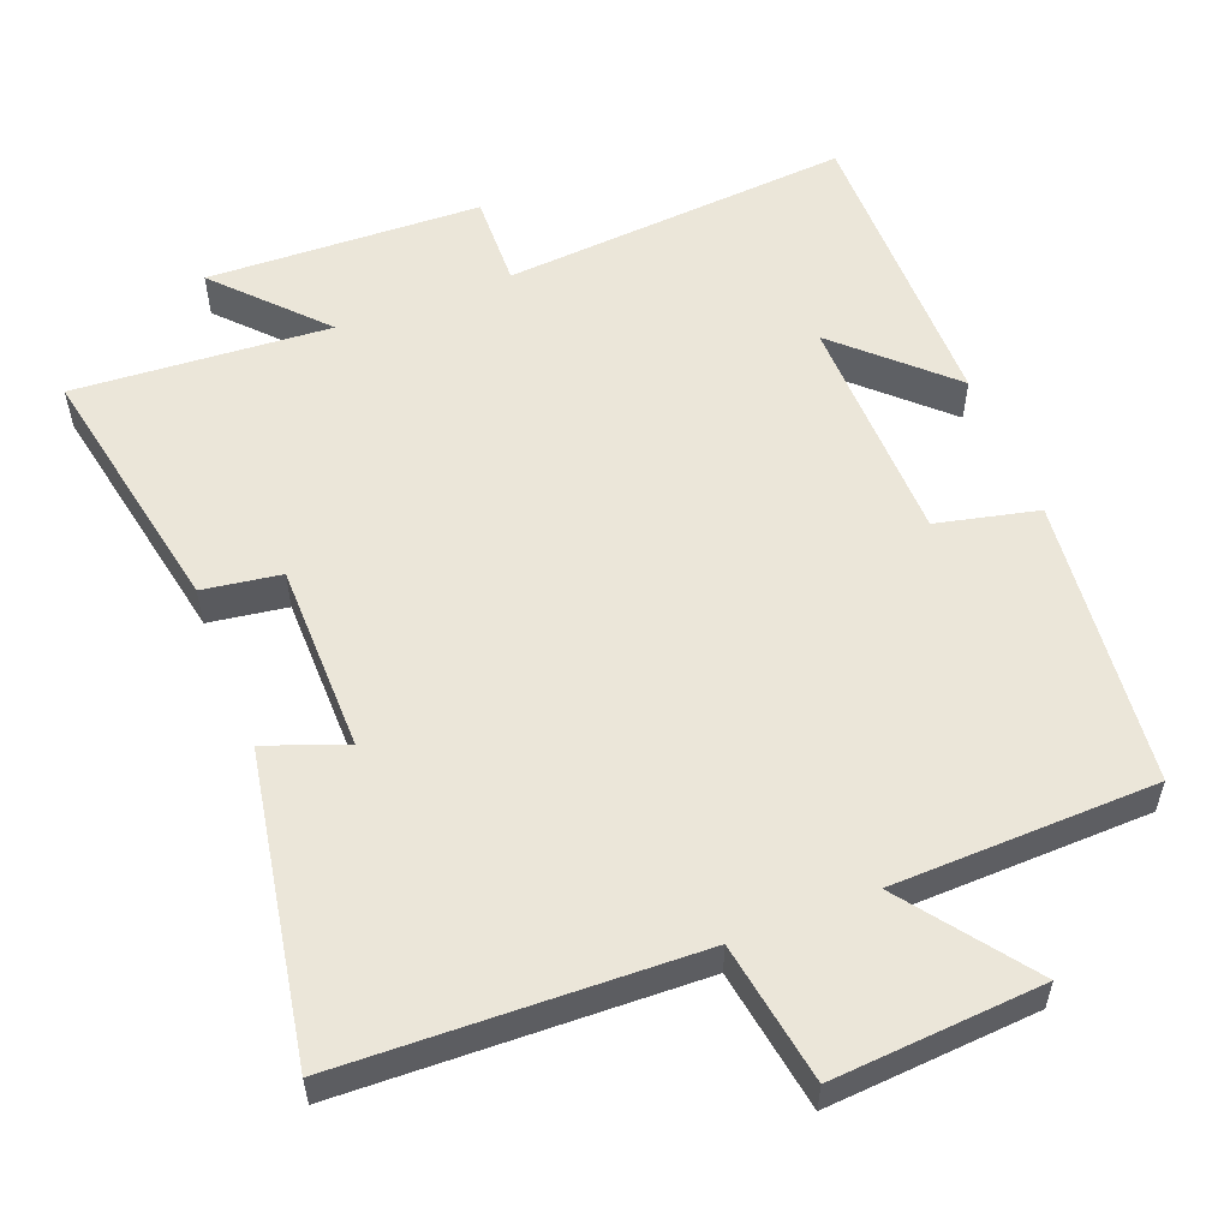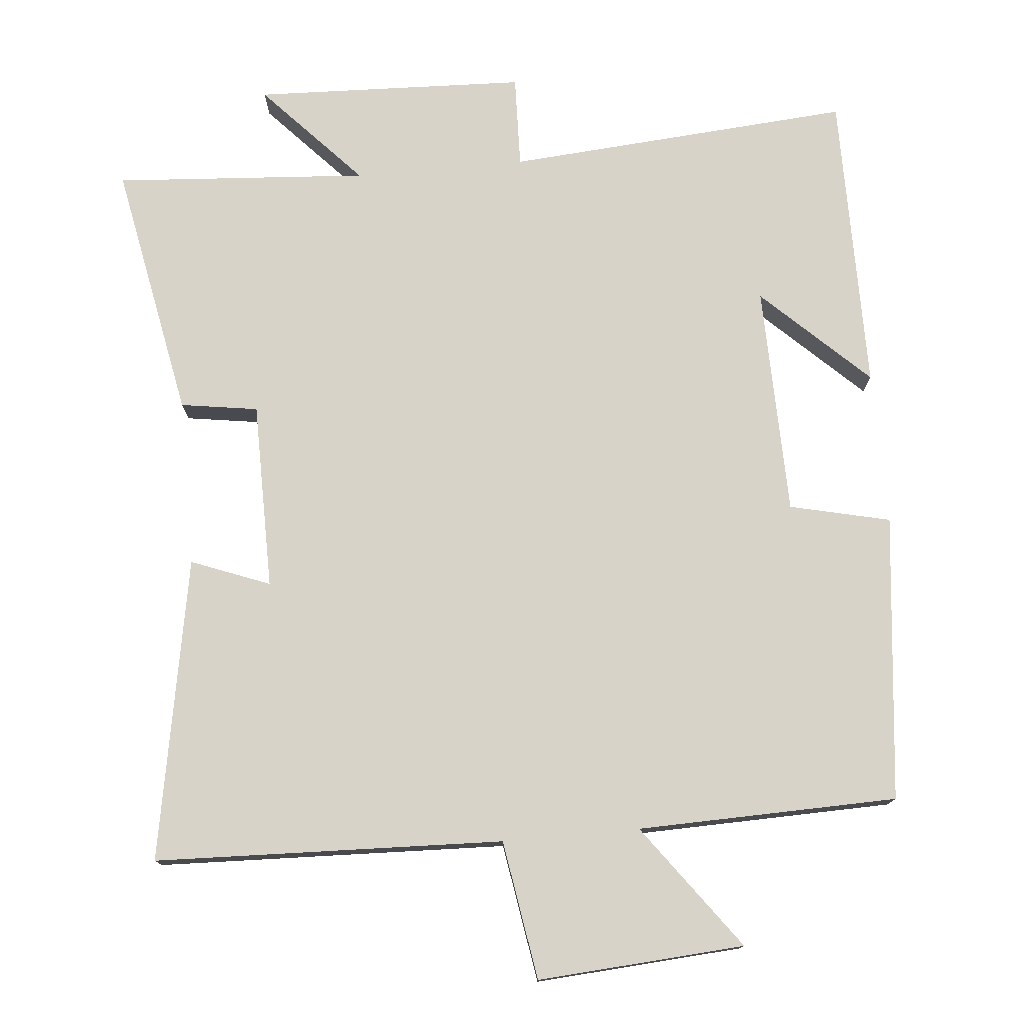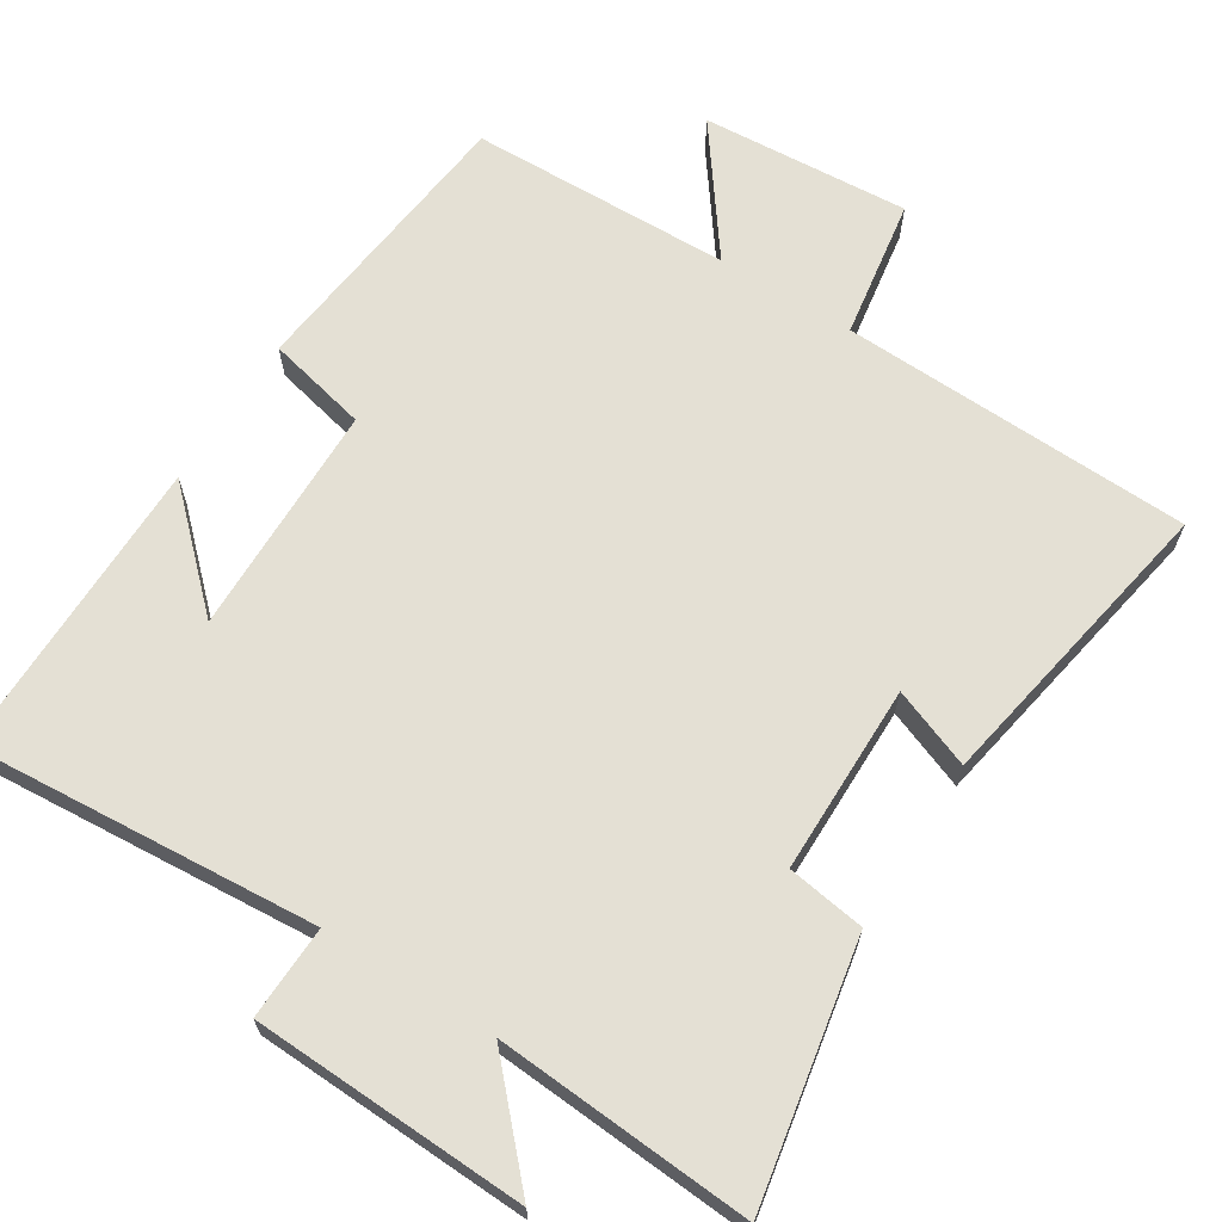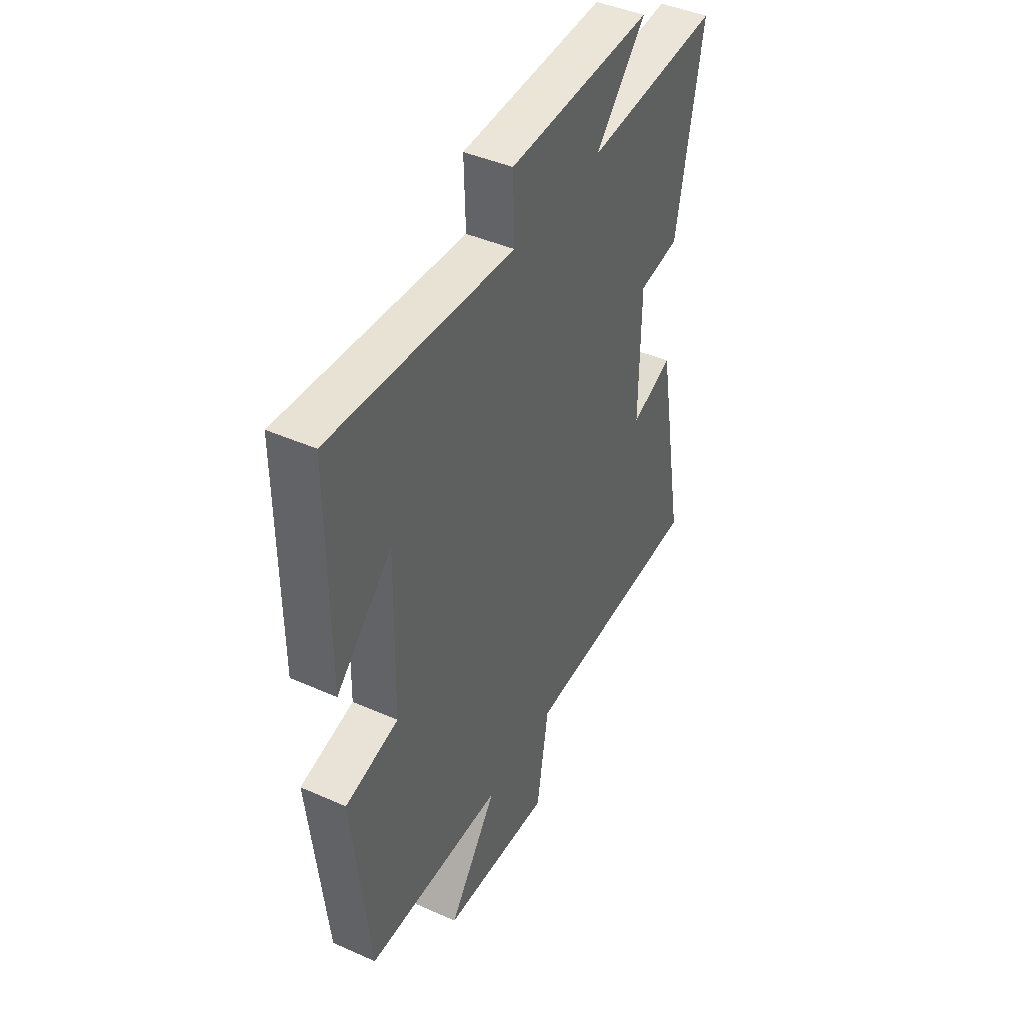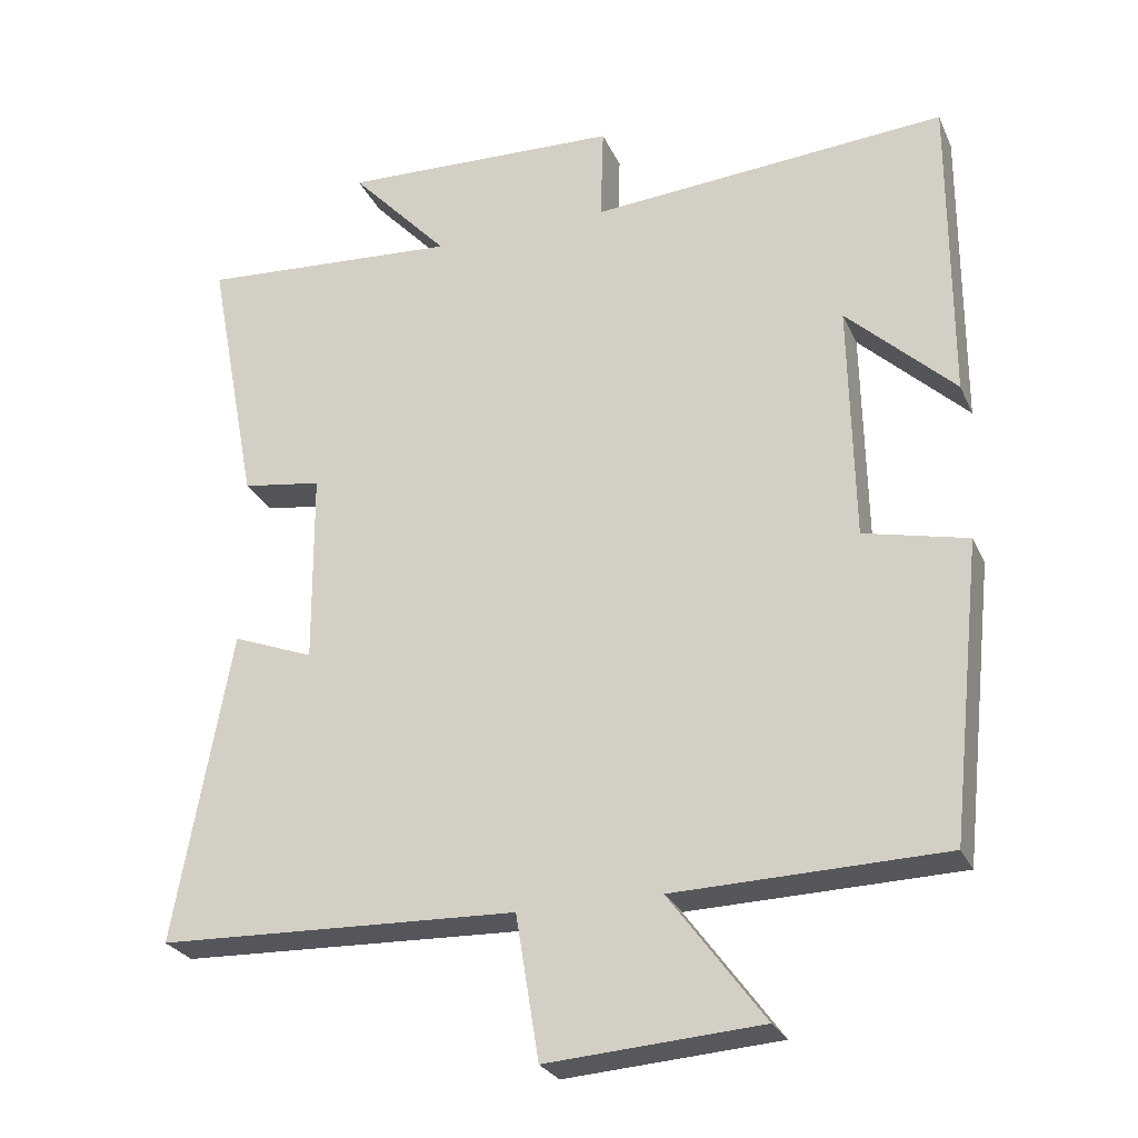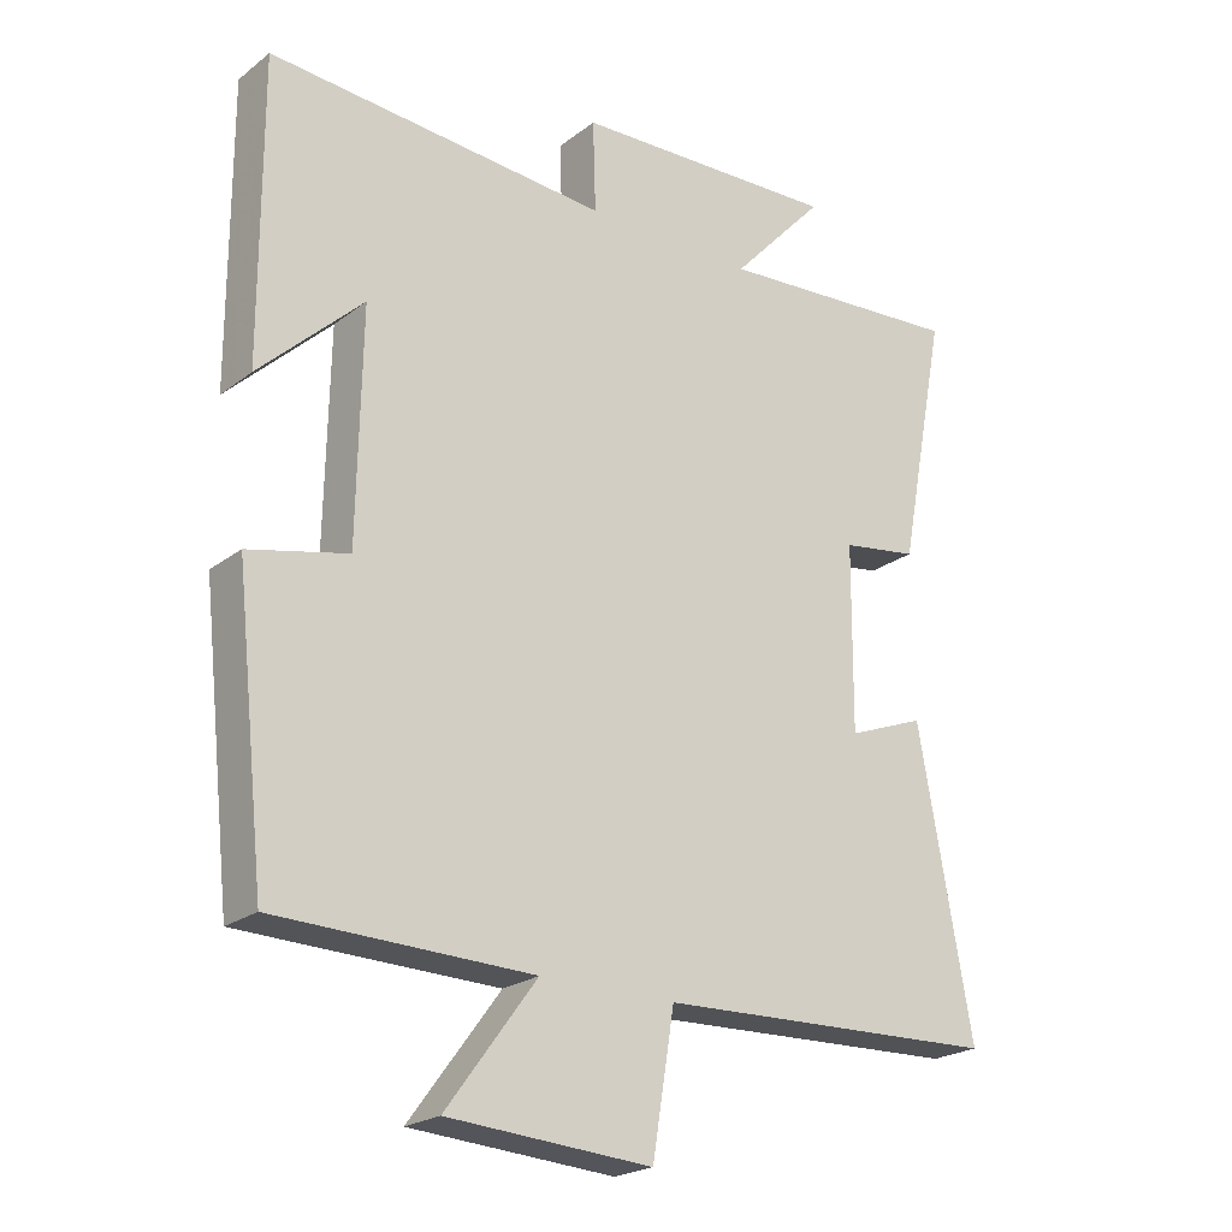
<metadata>
{"format":"obj","ext":"obj","renderer":"f3d","projection":"perspective","resolution":1024,"background":"white","views":[{"elev":55.7,"azim":158.6,"up":"+Y"},{"elev":76.4,"azim":174.8,"up":"+Y"},{"elev":66.0,"azim":32.3,"up":"+Y"},{"elev":43.3,"azim":-62.3,"up":"+Z"},{"elev":-26.8,"azim":-159.6,"up":"+Z"},{"elev":-22.4,"azim":-37.8,"up":"+Z"}]}
</metadata>
<code>
v -0.501 0.07 0.537
v -0.023 0.07 0.5
v -0.027 0.07 0.628
v 0.349 0.07 0.642
v 0.217 0.07 0.5
v 0.568 0.07 0.524
v 0.5 0.07 0.169
v 0.393 0.07 0.153
v 0.391 0.07 -0.107
v 0.5 0.07 -0.065
v 0.575 0.07 -0.483
v 0.093 0.07 -0.5
v 0.062 0.07 -0.692
v -0.224 0.07 -0.672
v -0.097 0.07 -0.5
v -0.457 0.07 -0.491
v -0.5 0.07 -0.094
v -0.361 0.07 -0.062
v -0.355 0.07 0.258
v -0.5 0.07 0.12
v -0.501 0 0.537
v -0.023 0 0.5
v -0.027 0 0.628
v 0.349 0 0.642
v 0.217 0 0.5
v 0.568 0 0.524
v 0.5 0 0.169
v 0.393 0 0.153
v 0.391 0 -0.107
v 0.5 0 -0.065
v 0.575 0 -0.483
v 0.093 0 -0.5
v 0.062 0 -0.692
v -0.224 0 -0.672
v -0.097 0 -0.5
v -0.457 0 -0.491
v -0.5 0 -0.094
v -0.361 0 -0.062
v -0.355 0 0.258
v -0.5 0 0.12
f 19 20 1
f 15 16 17 18
f 15 18 19
f 12 13 14 15
f 11 12 15
f 10 11 15
f 9 10 15
f 8 9 15 19
f 7 8 19
f 6 7 19
f 5 6 19
f 2 3 4 5
f 2 5 19
f 1 2 19
f 21 40 39
f 38 37 36 35
f 39 38 35
f 35 34 33 32
f 35 32 31
f 35 31 30
f 35 30 29
f 39 35 29 28
f 39 28 27
f 39 27 26
f 39 26 25
f 25 24 23 22
f 39 25 22
f 39 22 21
f 1 21 22 2
f 2 22 23 3
f 3 23 24 4
f 4 24 25 5
f 5 25 26 6
f 6 26 27 7
f 7 27 28 8
f 8 28 29 9
f 9 29 30 10
f 10 30 31 11
f 11 31 32 12
f 12 32 33 13
f 13 33 34 14
f 14 34 35 15
f 15 35 36 16
f 16 36 37 17
f 17 37 38 18
f 18 38 39 19
f 19 39 40 20
f 20 40 21 1

</code>
